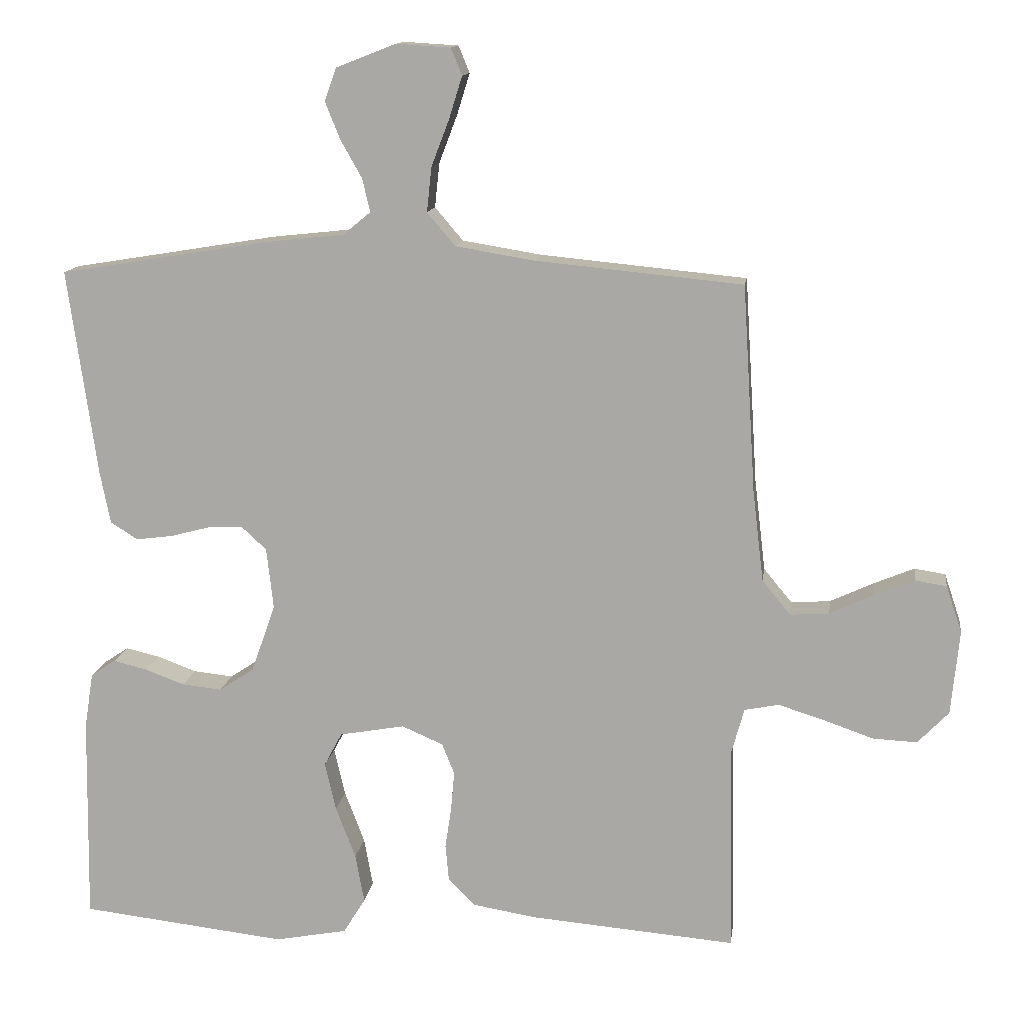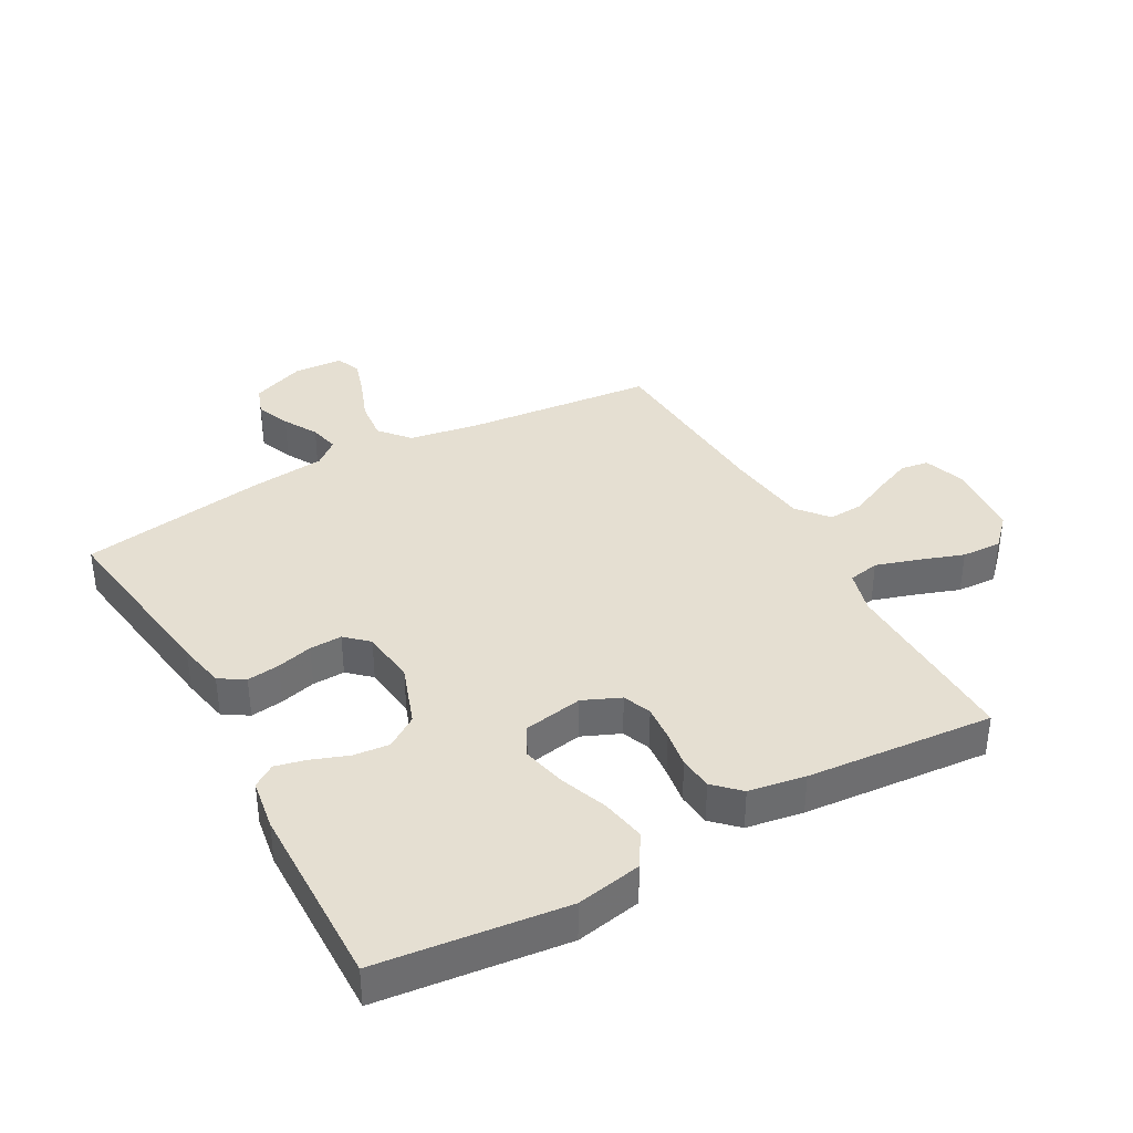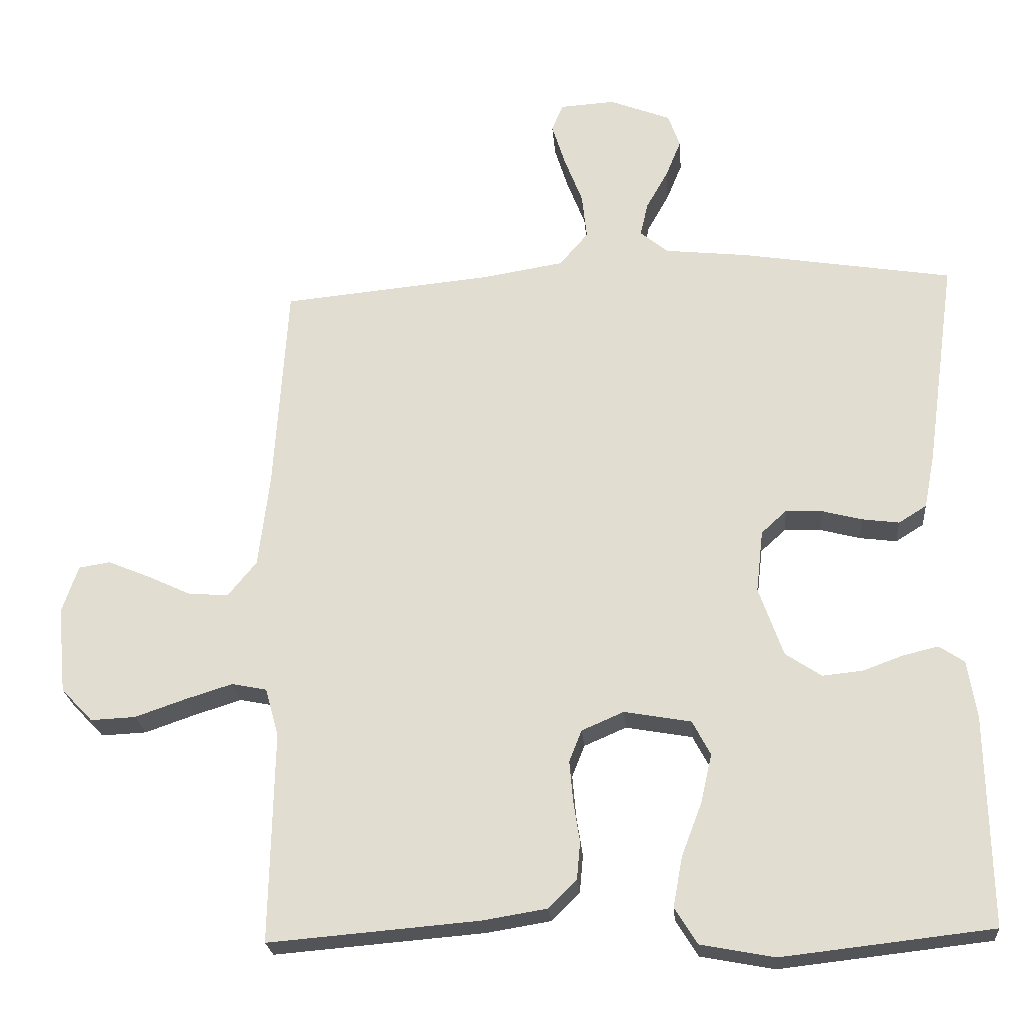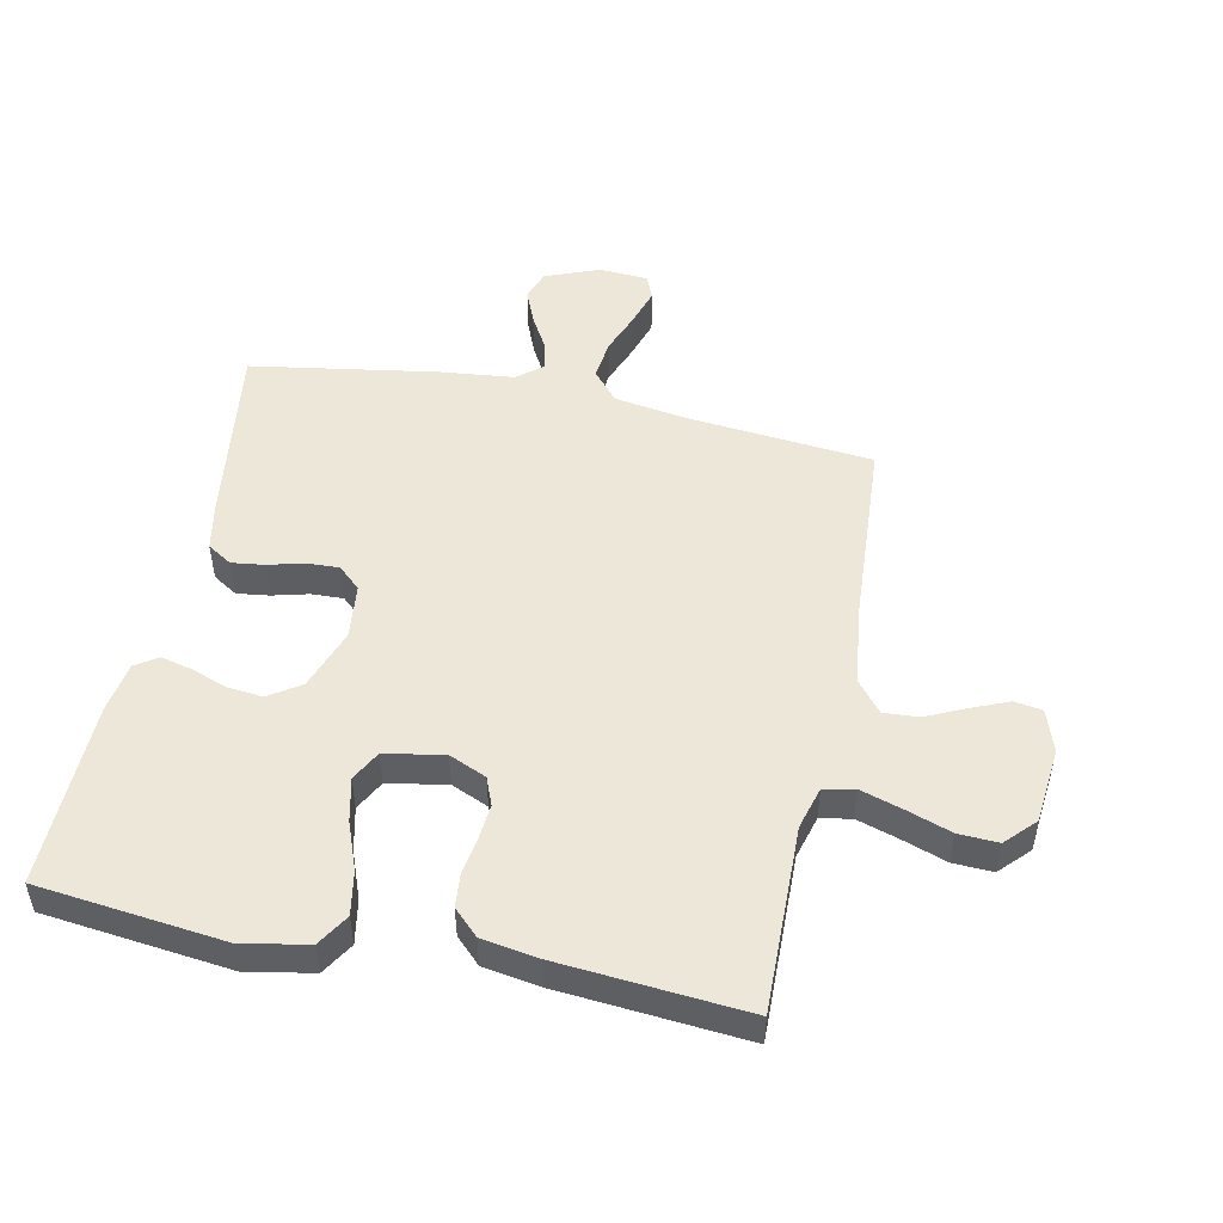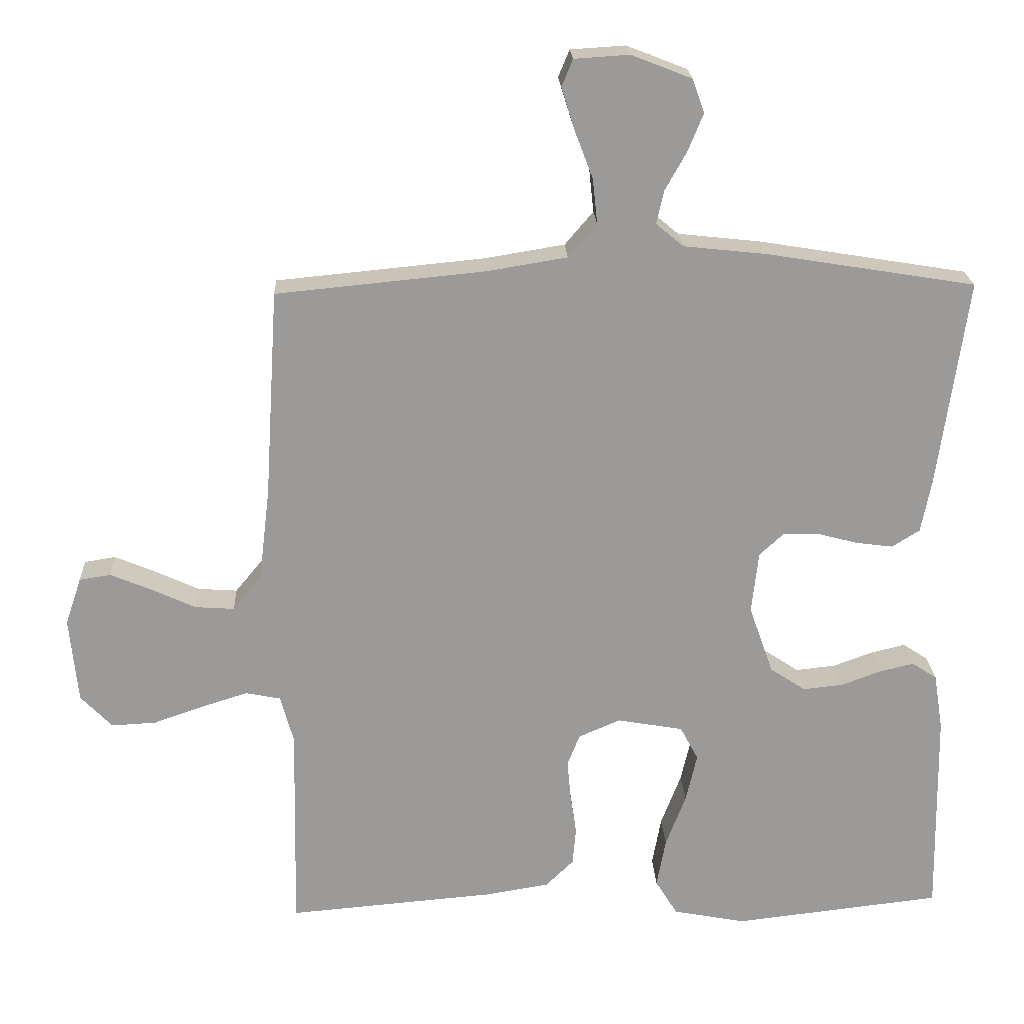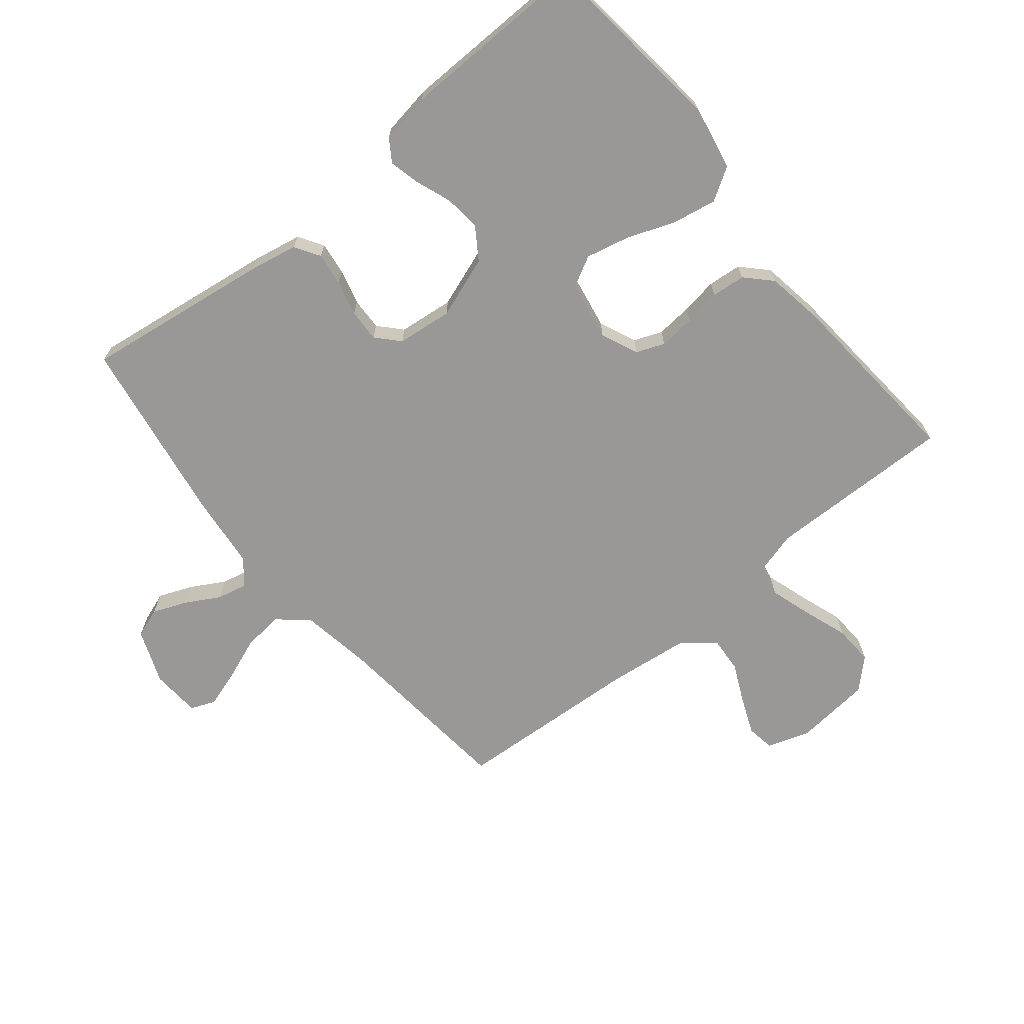
<metadata>
{"format":"obj","ext":"obj","renderer":"f3d","projection":"perspective","resolution":1024,"background":"white","views":[{"elev":13.0,"azim":-172.2,"up":"+Z"},{"elev":37.4,"azim":151.0,"up":"+Y"},{"elev":-23.5,"azim":4.7,"up":"+Z"},{"elev":50.0,"azim":-168.2,"up":"+Y"},{"elev":21.0,"azim":-2.7,"up":"+Z"},{"elev":-68.7,"azim":129.3,"up":"+Y"}]}
</metadata>
<code>
v 0.5 0.07 -0.5
v 0.2 0.07 -0.534
v 0.095 0.07 -0.514
v 0.063 0.07 -0.462
v 0.076 0.07 -0.391
v 0.105 0.07 -0.315
v 0.121 0.07 -0.245
v 0.095 0.07 -0.196
v 0 0.07 -0.179
v -0.06 0.07 -0.205
v -0.078 0.07 -0.25
v -0.073 0.07 -0.308
v -0.064 0.07 -0.367
v -0.069 0.07 -0.421
v -0.109 0.07 -0.46
v -0.2 0.07 -0.475
v -0.5 0.07 -0.5
v -0.494 0.07 -0.2
v -0.513 0.07 -0.131
v -0.563 0.07 -0.121
v -0.63 0.07 -0.142
v -0.702 0.07 -0.167
v -0.766 0.07 -0.17
v -0.811 0.07 -0.123
v -0.823 0.07 0
v -0.8 0.07 0.068
v -0.755 0.07 0.075
v -0.695 0.07 0.05
v -0.633 0.07 0.021
v -0.576 0.07 0.017
v -0.535 0.07 0.067
v -0.519 0.07 0.2
v -0.5 0.07 0.5
v -0.2 0.07 0.529
v -0.084 0.07 0.548
v -0.043 0.07 0.596
v -0.05 0.07 0.661
v -0.076 0.07 0.729
v -0.095 0.07 0.79
v -0.079 0.07 0.829
v 0 0.07 0.834
v 0.087 0.07 0.8
v 0.104 0.07 0.752
v 0.082 0.07 0.698
v 0.051 0.07 0.643
v 0.04 0.07 0.595
v 0.08 0.07 0.562
v 0.2 0.07 0.549
v 0.5 0.07 0.5
v 0.458 0.07 0.2
v 0.443 0.07 0.123
v 0.403 0.07 0.098
v 0.35 0.07 0.105
v 0.293 0.07 0.12
v 0.241 0.07 0.122
v 0.205 0.07 0.089
v 0.195 0.07 0
v 0.23 0.07 -0.099
v 0.281 0.07 -0.133
v 0.339 0.07 -0.127
v 0.396 0.07 -0.106
v 0.446 0.07 -0.094
v 0.482 0.07 -0.118
v 0.495 0.07 -0.2
v 0.5 0 -0.5
v 0.2 0 -0.534
v 0.095 0 -0.514
v 0.063 0 -0.462
v 0.076 0 -0.391
v 0.105 0 -0.315
v 0.121 0 -0.245
v 0.095 0 -0.196
v 0 0 -0.179
v -0.06 0 -0.205
v -0.078 0 -0.25
v -0.073 0 -0.308
v -0.064 0 -0.367
v -0.069 0 -0.421
v -0.109 0 -0.46
v -0.2 0 -0.475
v -0.5 0 -0.5
v -0.494 0 -0.2
v -0.513 0 -0.131
v -0.563 0 -0.121
v -0.63 0 -0.142
v -0.702 0 -0.167
v -0.766 0 -0.17
v -0.811 0 -0.123
v -0.823 0 0
v -0.8 0 0.068
v -0.755 0 0.075
v -0.695 0 0.05
v -0.633 0 0.021
v -0.576 0 0.017
v -0.535 0 0.067
v -0.519 0 0.2
v -0.5 0 0.5
v -0.2 0 0.529
v -0.084 0 0.548
v -0.043 0 0.596
v -0.05 0 0.661
v -0.076 0 0.729
v -0.095 0 0.79
v -0.079 0 0.829
v 0 0 0.834
v 0.087 0 0.8
v 0.104 0 0.752
v 0.082 0 0.698
v 0.051 0 0.643
v 0.04 0 0.595
v 0.08 0 0.562
v 0.2 0 0.549
v 0.5 0 0.5
v 0.458 0 0.2
v 0.443 0 0.123
v 0.403 0 0.098
v 0.35 0 0.105
v 0.293 0 0.12
v 0.241 0 0.122
v 0.205 0 0.089
v 0.195 0 0
v 0.23 0 -0.099
v 0.281 0 -0.133
v 0.339 0 -0.127
v 0.396 0 -0.106
v 0.446 0 -0.094
v 0.482 0 -0.118
v 0.495 0 -0.2
f 60 61 62 63
f 59 60 63 64
f 51 52 53 54
f 51 54 55
f 50 51 55
f 47 48 49 50
f 46 47 50 55
f 42 43 44 45
f 40 41 42 45
f 40 45 46
f 37 38 39 40
f 37 40 46 55
f 32 33 34
f 31 32 34 35
f 30 31 35
f 26 27 28 29
f 24 25 26 29
f 24 29 30
f 21 22 23 24
f 20 21 24 30
f 19 20 30 35
f 15 16 17 18
f 12 13 14 15
f 11 12 15 18
f 10 11 18 19
f 3 4 5 6
f 3 6 7
f 2 3 7
f 59 64 1 2
f 58 59 2 7
f 57 58 7 8
f 56 57 8 9
f 36 37 55 56
f 19 35 36 56
f 9 10 19 56
f 127 126 125 124
f 128 127 124 123
f 118 117 116 115
f 119 118 115
f 119 115 114
f 114 113 112 111
f 119 114 111 110
f 109 108 107 106
f 109 106 105 104
f 110 109 104
f 104 103 102 101
f 119 110 104 101
f 98 97 96
f 99 98 96 95
f 99 95 94
f 93 92 91 90
f 93 90 89 88
f 94 93 88
f 88 87 86 85
f 94 88 85 84
f 99 94 84 83
f 82 81 80 79
f 79 78 77 76
f 82 79 76 75
f 83 82 75 74
f 70 69 68 67
f 71 70 67
f 71 67 66
f 66 65 128 123
f 71 66 123 122
f 72 71 122 121
f 73 72 121 120
f 120 119 101 100
f 120 100 99 83
f 120 83 74 73
f 1 65 66 2
f 2 66 67 3
f 3 67 68 4
f 4 68 69 5
f 5 69 70 6
f 6 70 71 7
f 7 71 72 8
f 8 72 73 9
f 9 73 74 10
f 10 74 75 11
f 11 75 76 12
f 12 76 77 13
f 13 77 78 14
f 14 78 79 15
f 15 79 80 16
f 16 80 81 17
f 17 81 82 18
f 18 82 83 19
f 19 83 84 20
f 20 84 85 21
f 21 85 86 22
f 22 86 87 23
f 23 87 88 24
f 24 88 89 25
f 25 89 90 26
f 26 90 91 27
f 27 91 92 28
f 28 92 93 29
f 29 93 94 30
f 30 94 95 31
f 31 95 96 32
f 32 96 97 33
f 33 97 98 34
f 34 98 99 35
f 35 99 100 36
f 36 100 101 37
f 37 101 102 38
f 38 102 103 39
f 39 103 104 40
f 40 104 105 41
f 41 105 106 42
f 42 106 107 43
f 43 107 108 44
f 44 108 109 45
f 45 109 110 46
f 46 110 111 47
f 47 111 112 48
f 48 112 113 49
f 49 113 114 50
f 50 114 115 51
f 51 115 116 52
f 52 116 117 53
f 53 117 118 54
f 54 118 119 55
f 55 119 120 56
f 56 120 121 57
f 57 121 122 58
f 58 122 123 59
f 59 123 124 60
f 60 124 125 61
f 61 125 126 62
f 62 126 127 63
f 63 127 128 64
f 64 128 65 1

</code>
